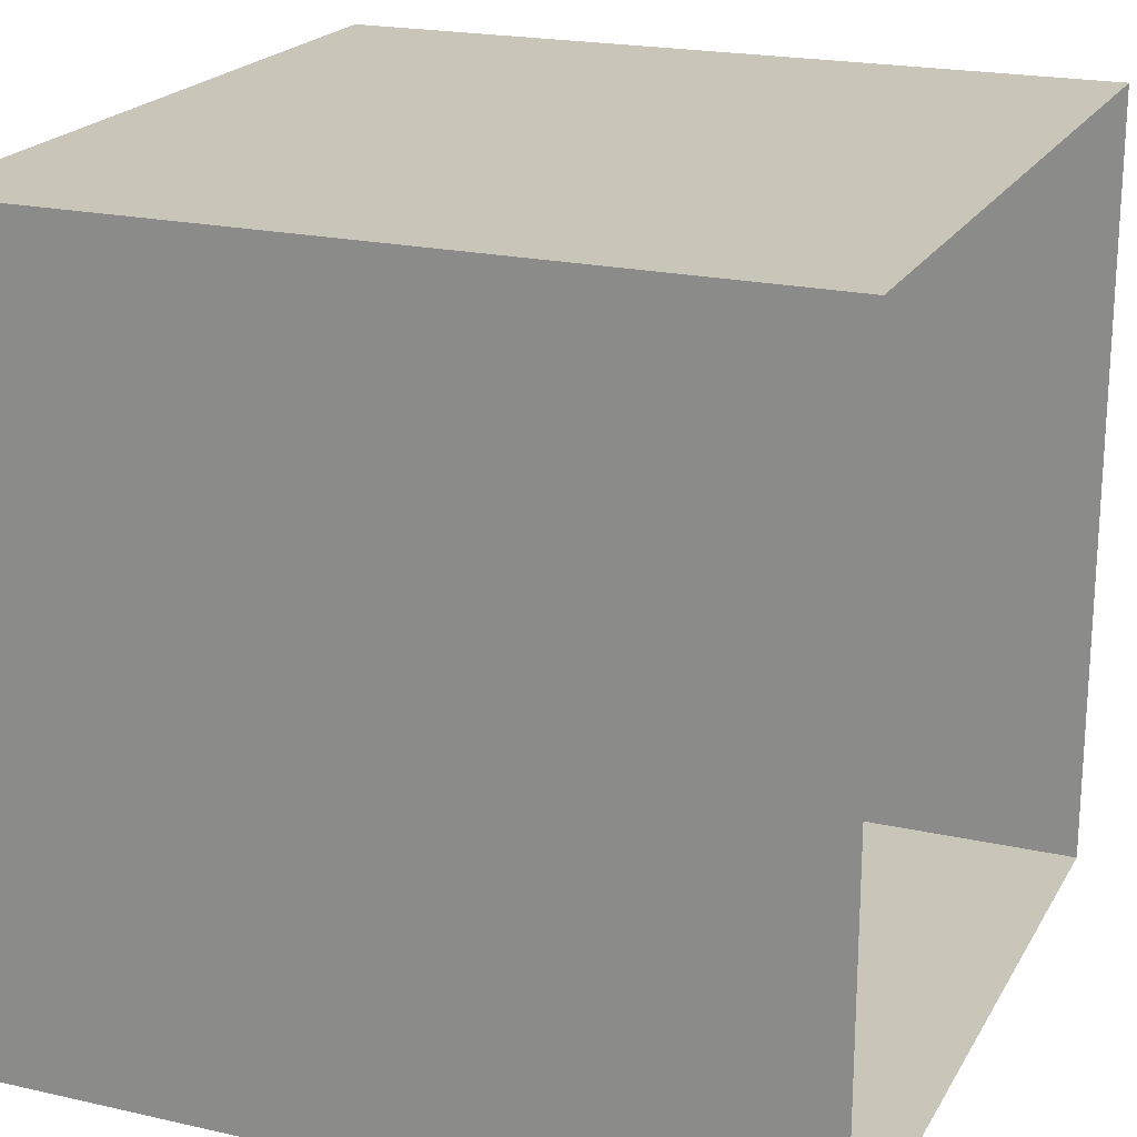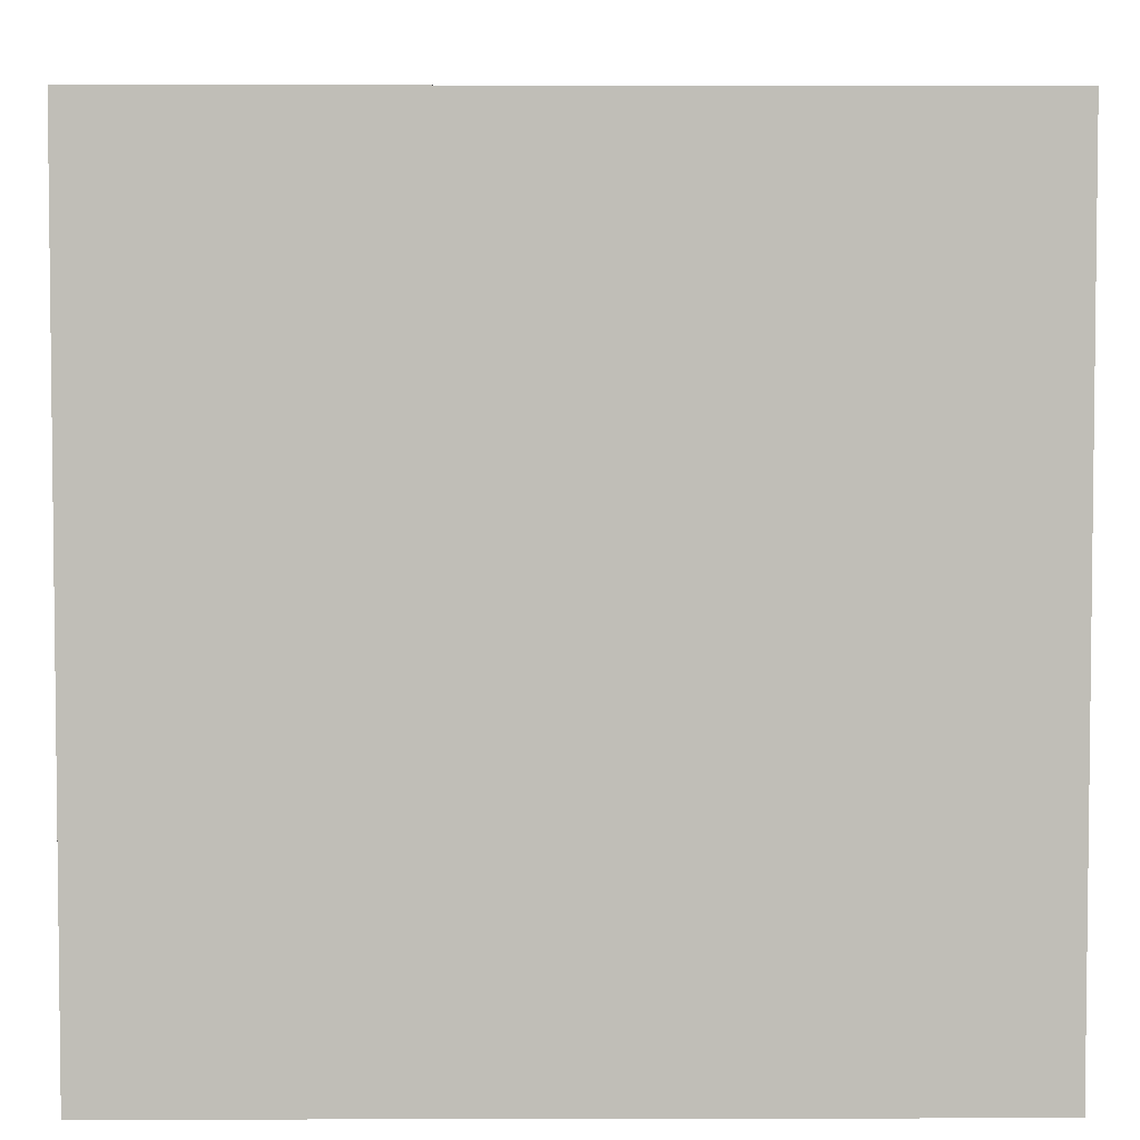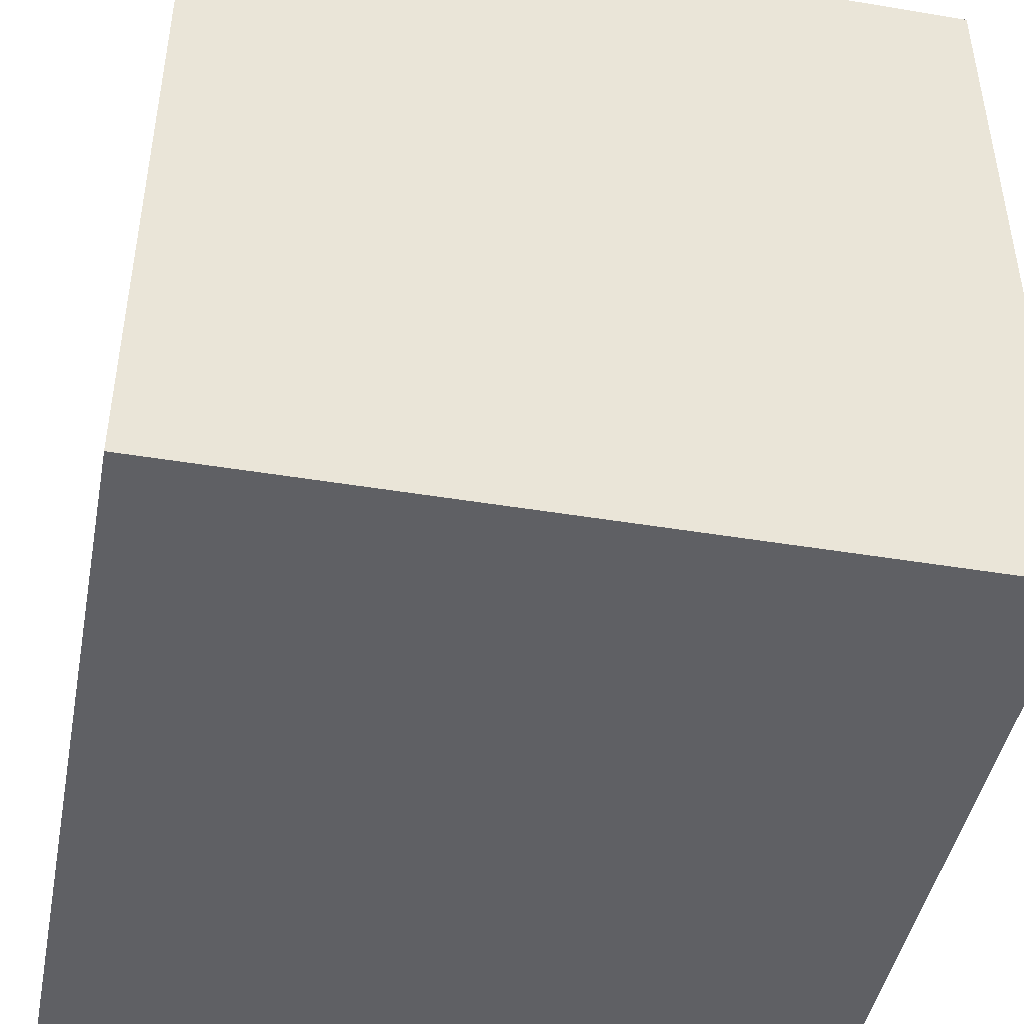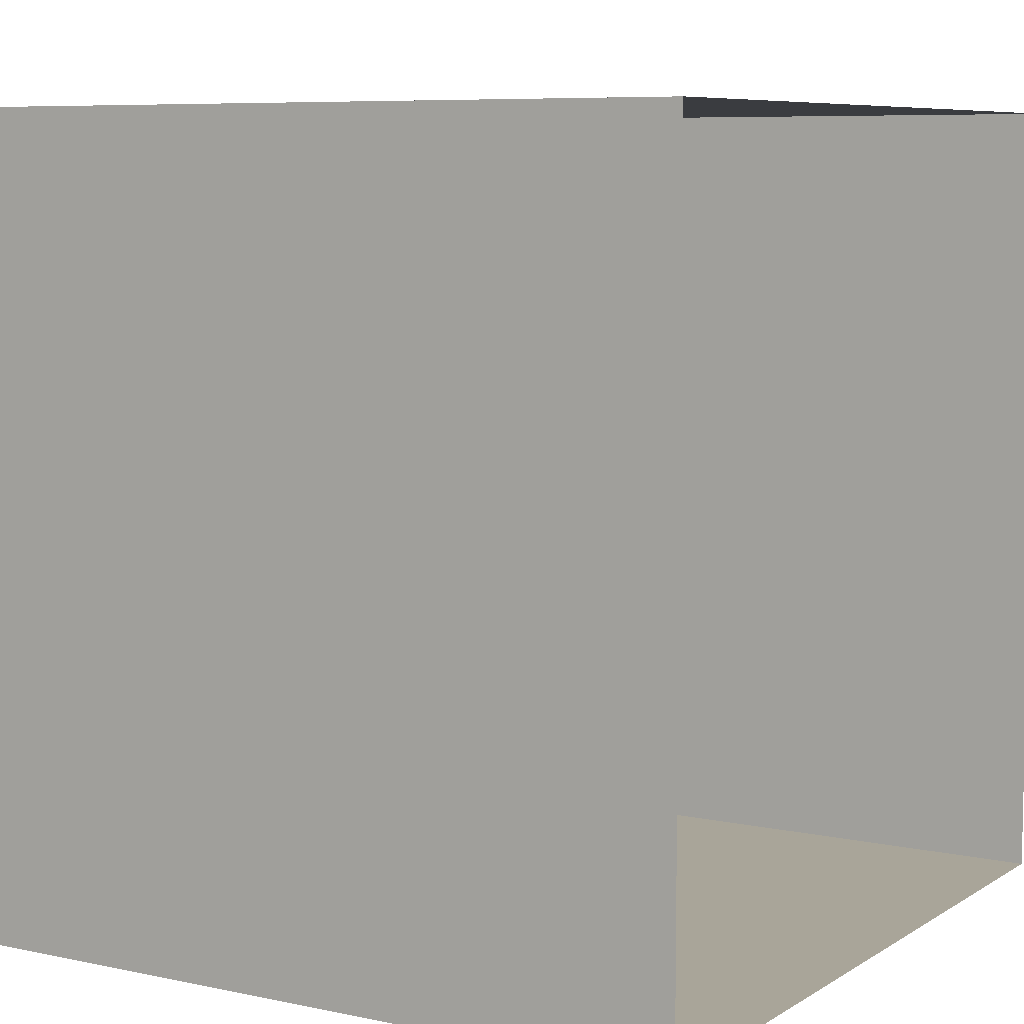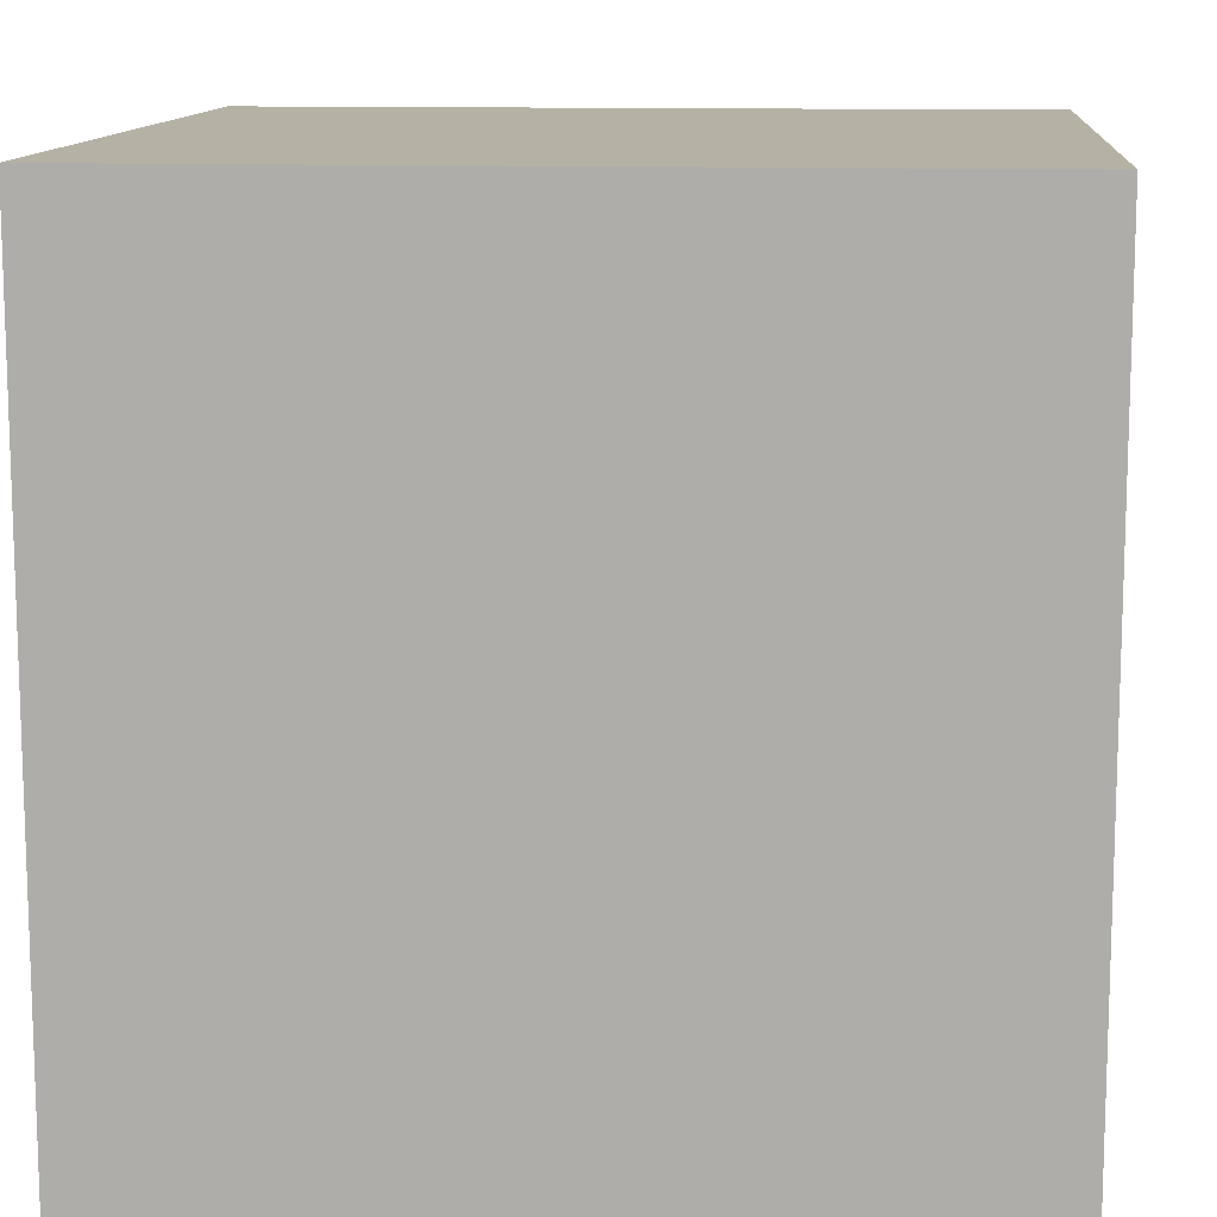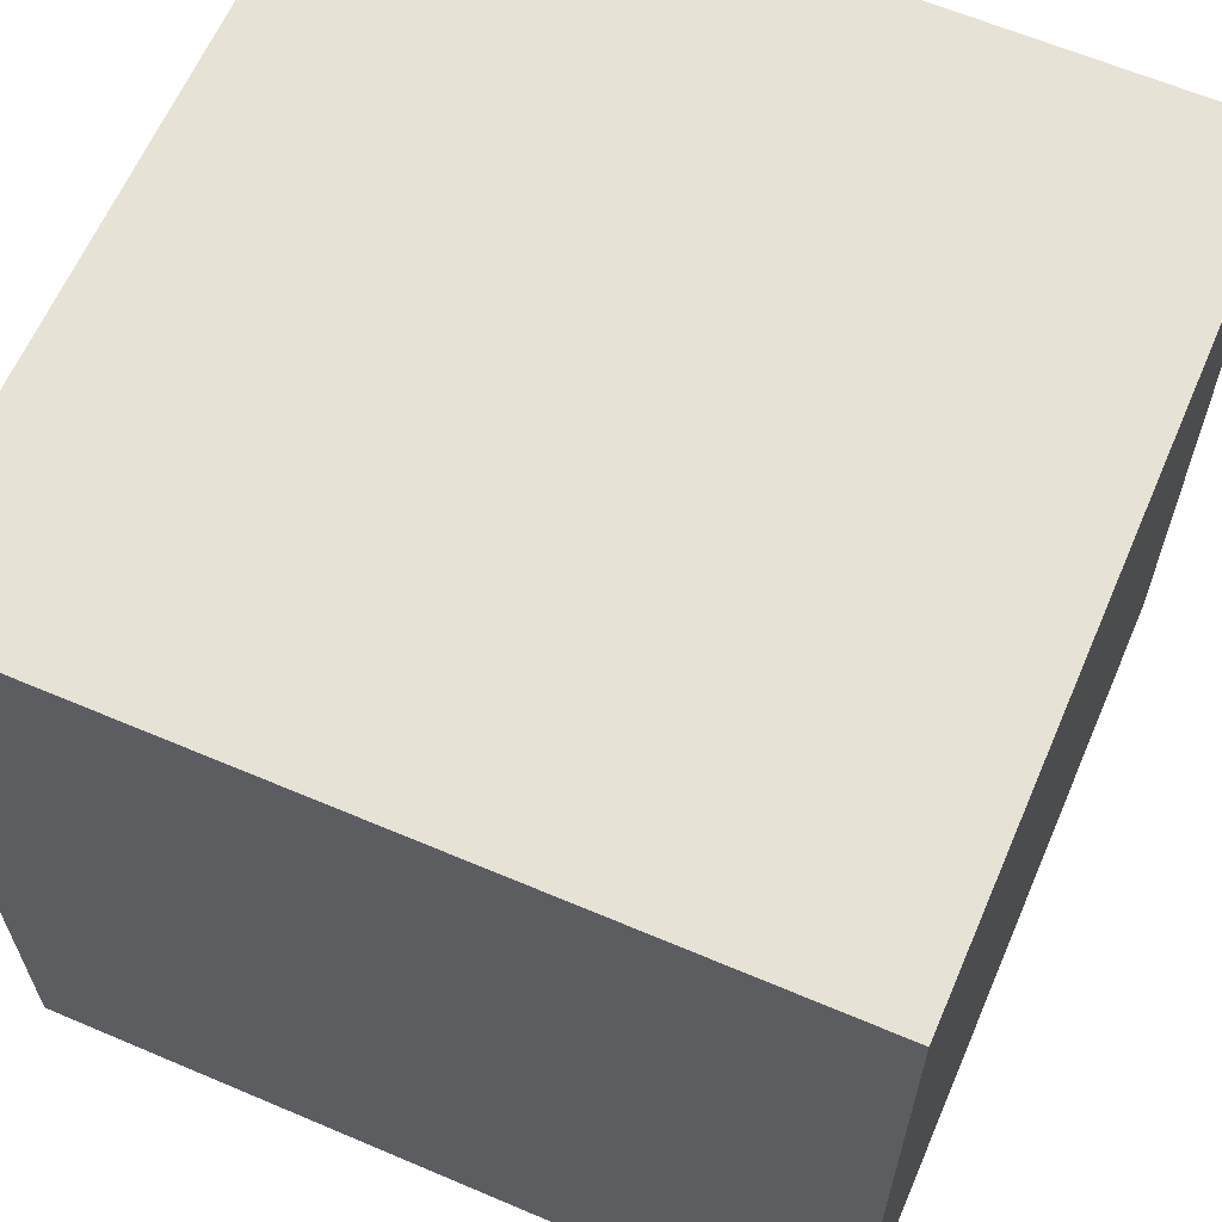
<metadata>
{"format":"obj","ext":"obj","renderer":"f3d","projection":"perspective","resolution":1024,"background":"white","views":[{"elev":20.7,"azim":-157.8,"up":"+Z"},{"elev":4.3,"azim":89.6,"up":"+Y"},{"elev":-44.9,"azim":-10.9,"up":"+Z"},{"elev":7.4,"azim":-148.7,"up":"+Y"},{"elev":11.9,"azim":-175.1,"up":"+Z"},{"elev":63.0,"azim":23.3,"up":"+Z"}]}
</metadata>
<code>
o wall_u_4x4_S_Cube.033
v 0 0 4
v 4 0 4
v -0 0 -0
v 4 0 -0
v -0 4 -0
v -0 4 4
v 4 4 -0
v 4 4 4
v -1e-06 0 4
v 4 0 4
v -0 4 4
v 4 4 4
v 4 0 -0
v 4 0 4
v 4 4 1e-06
v 4 4 4
v -2e-06 0 -0
v 4 0 -2e-06
v -2e-06 4 -0
v 4 4 -2e-06
f 1 2 4 3
f 5 7 8 6
f 9 11 12 10
f 13 14 16 15
f 17 18 20 19

</code>
